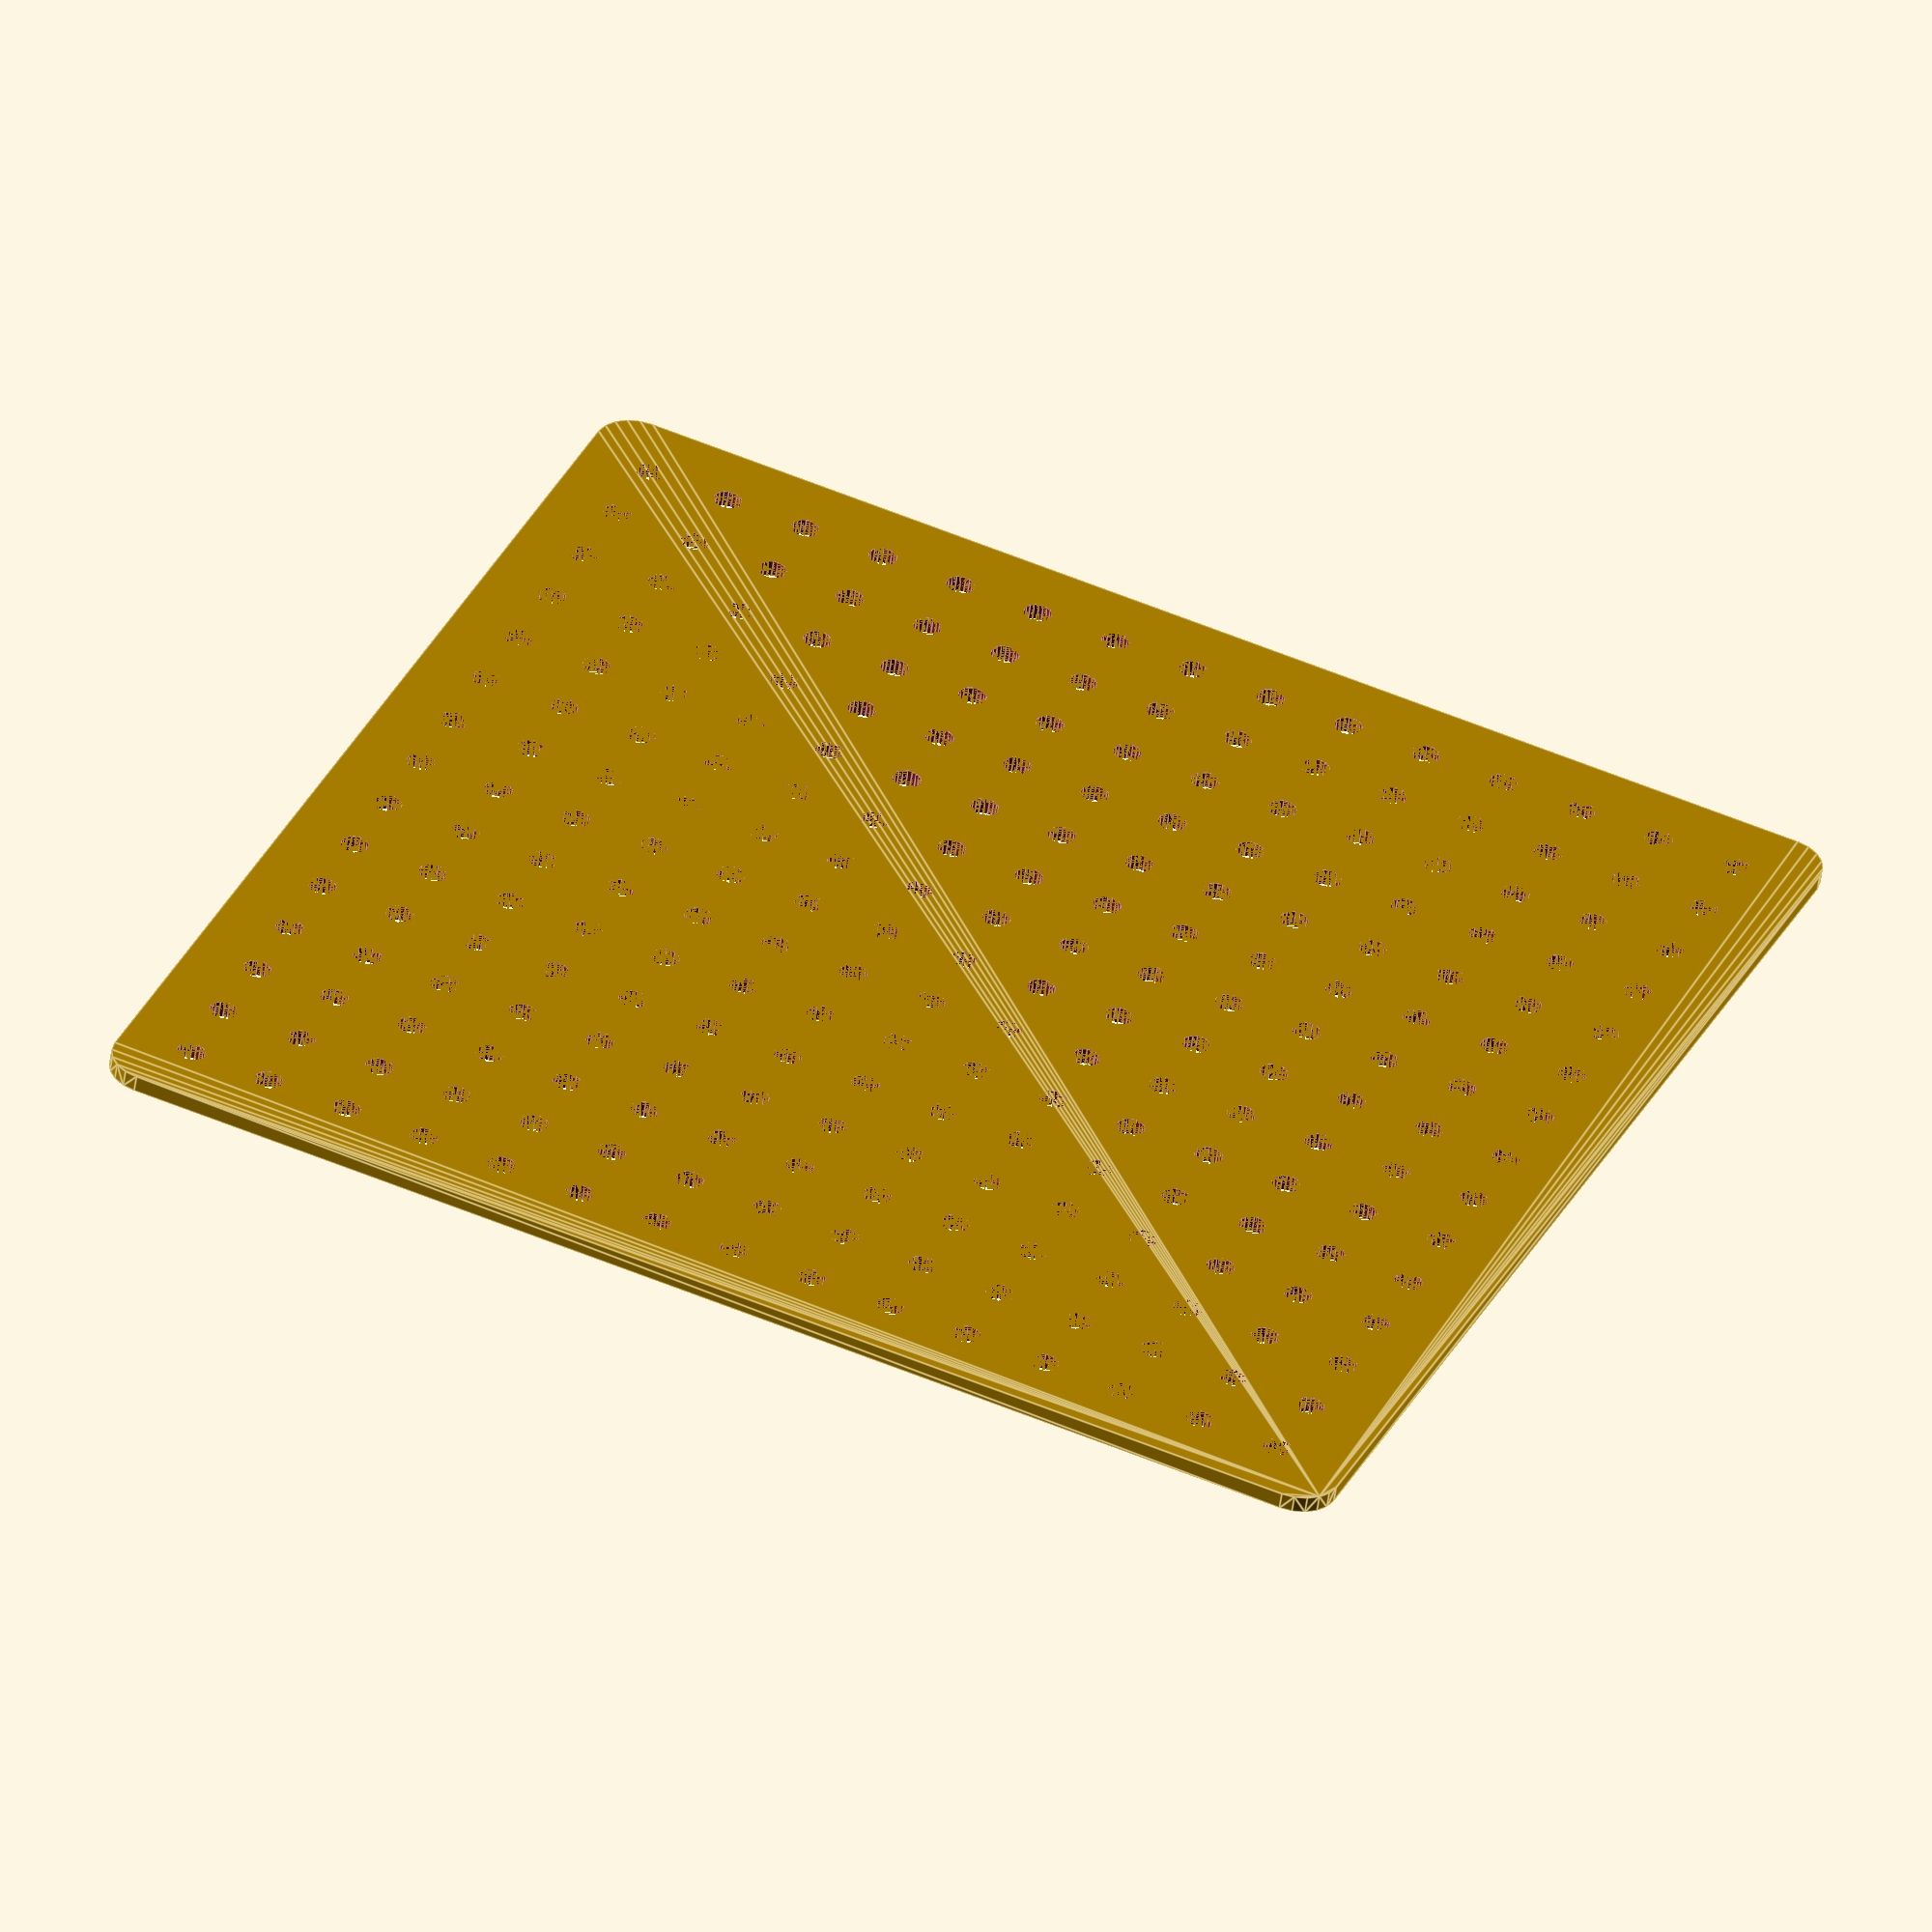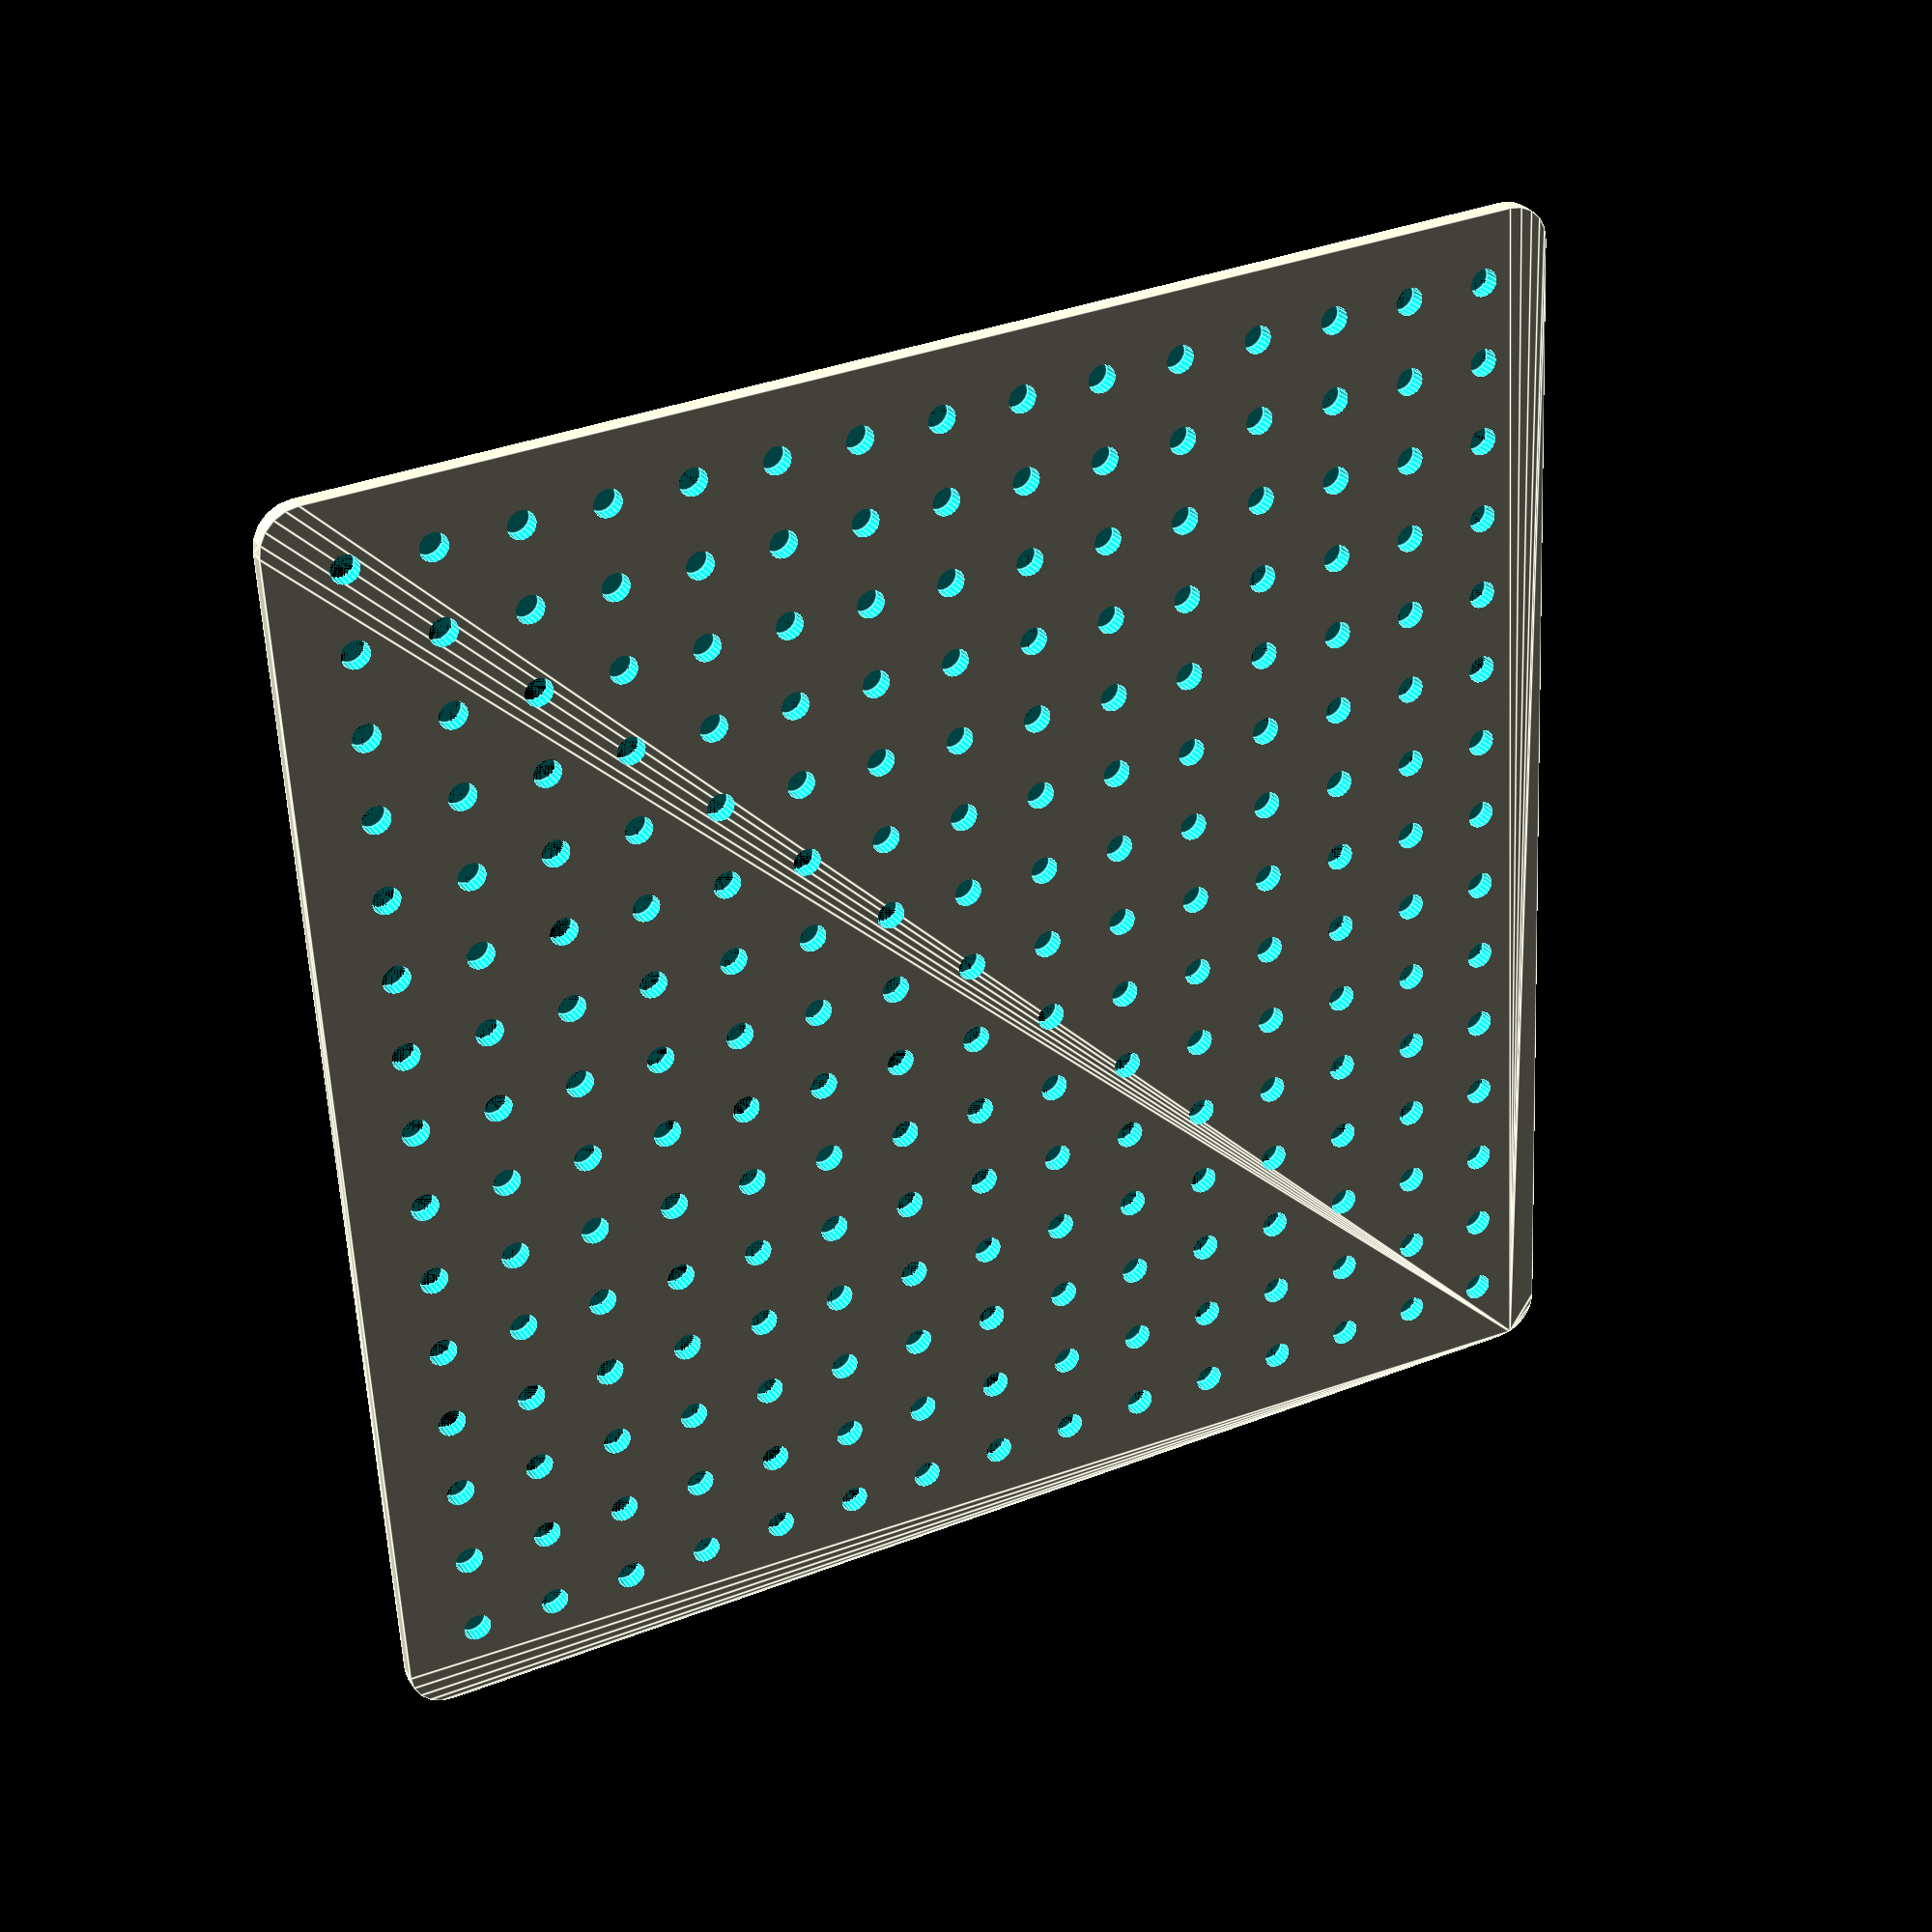
<openscad>

pedestal_height = 2;   // designed for use the MLAB standard 12mm screws.
mount_hole = 3.5;
clear = 0.175;

MLAB_grid_xoffset = 4.2;
MLAB_grid_yoffset = 4.2;
MLAB_grid = 10.16;

legs_height = 5;

$fn=20;

module leg () {
    difference () {
        cylinder(r=MLAB_grid/2 + 0.3,h=legs_height);
        cylinder(r=MLAB_grid/2 - 0.3,h=legs_height);
    }
}

difference () {
    minkowski()
    {
	cube([150,150,pedestal_height]);          // base plastics brick
        cylinder(r=5,h=0.1);
    }
    // MLAB grid holes
    grid_list = [for (j = [MLAB_grid_xoffset : MLAB_grid: 150], i = [MLAB_grid_yoffset :MLAB_grid: 150]) [j, i] ];
    for (j = grid_list) {
            translate (concat(j, [0]))
            cylinder (h = 2*pedestal_height, r= mount_hole/2);
    }
}
/*
translate ([MLAB_grid_xoffset, MLAB_grid_yoffset, 2])
leg(); 

translate ([MLAB_grid_xoffset + 14*MLAB_grid, MLAB_grid_yoffset, 2])
leg(); 

translate ([MLAB_grid_xoffset + 14*MLAB_grid, MLAB_grid_yoffset + 10*MLAB_grid, 2])
leg(); 

translate ([MLAB_grid_xoffset + 7*MLAB_grid, MLAB_grid_yoffset + 5*MLAB_grid, 2])
leg(); 

translate ([MLAB_grid_xoffset, MLAB_grid_yoffset + 10*MLAB_grid, 2])
leg(); 
*/
</openscad>
<views>
elev=54.7 azim=67.1 roll=171.8 proj=o view=edges
elev=330.9 azim=356.9 roll=333.2 proj=p view=edges
</views>
